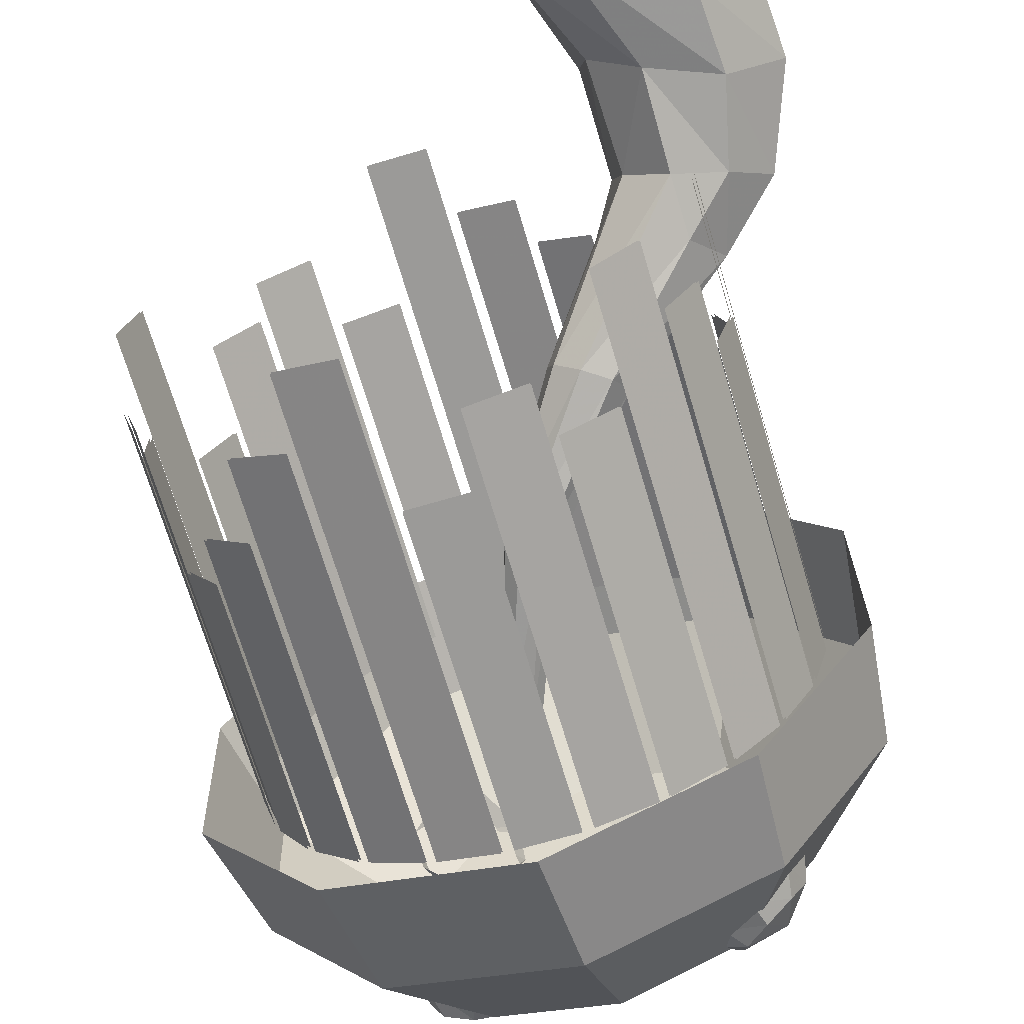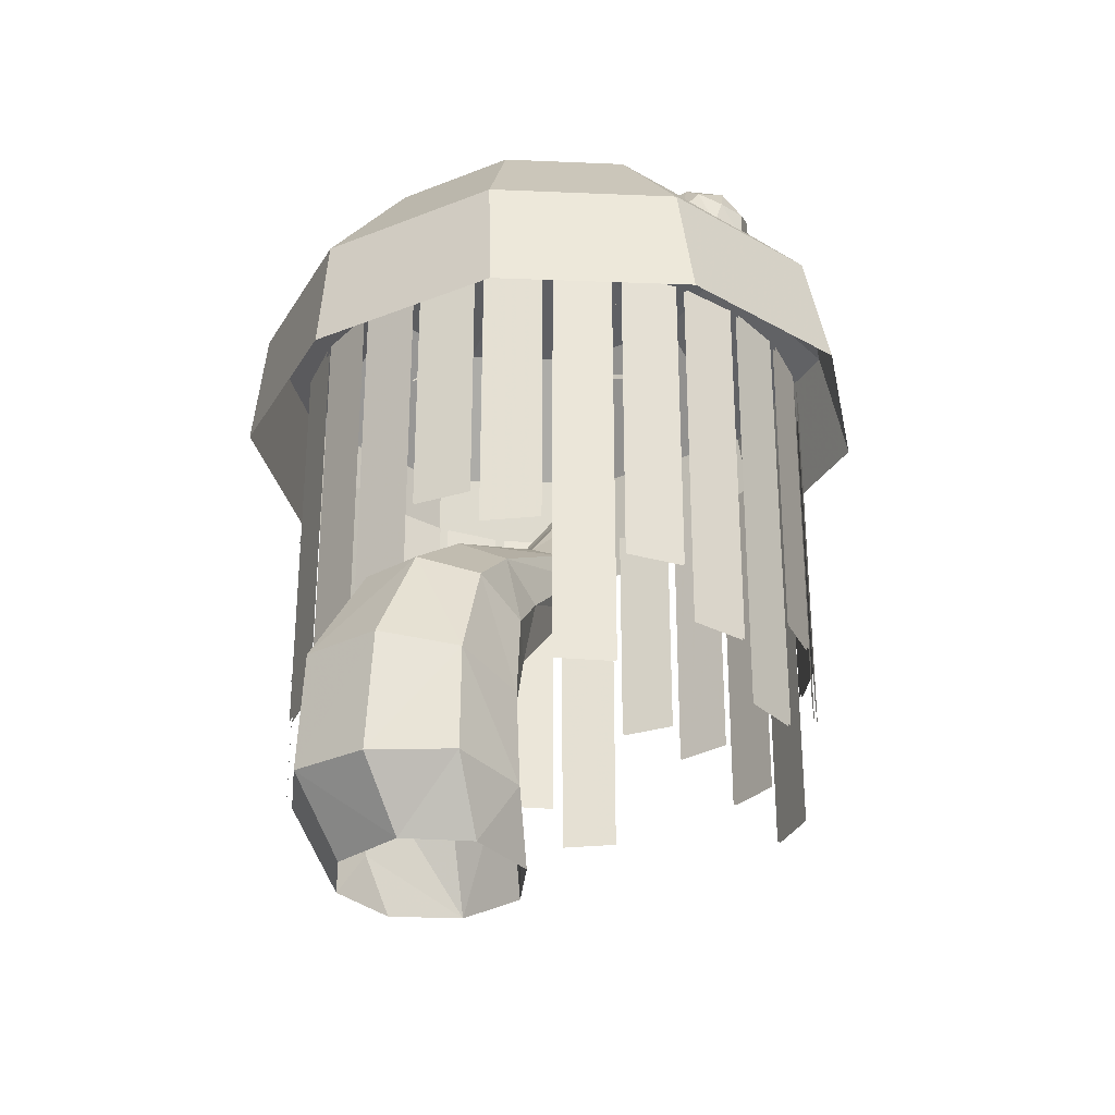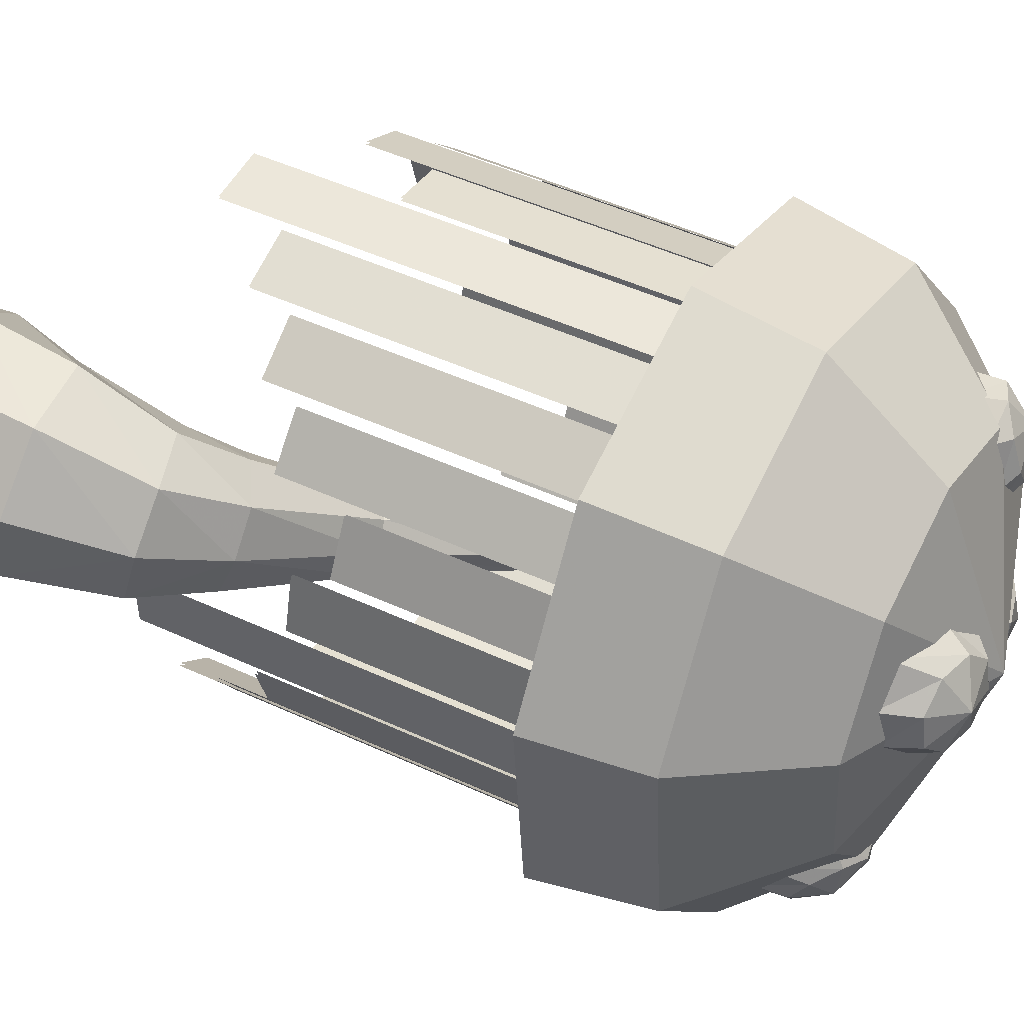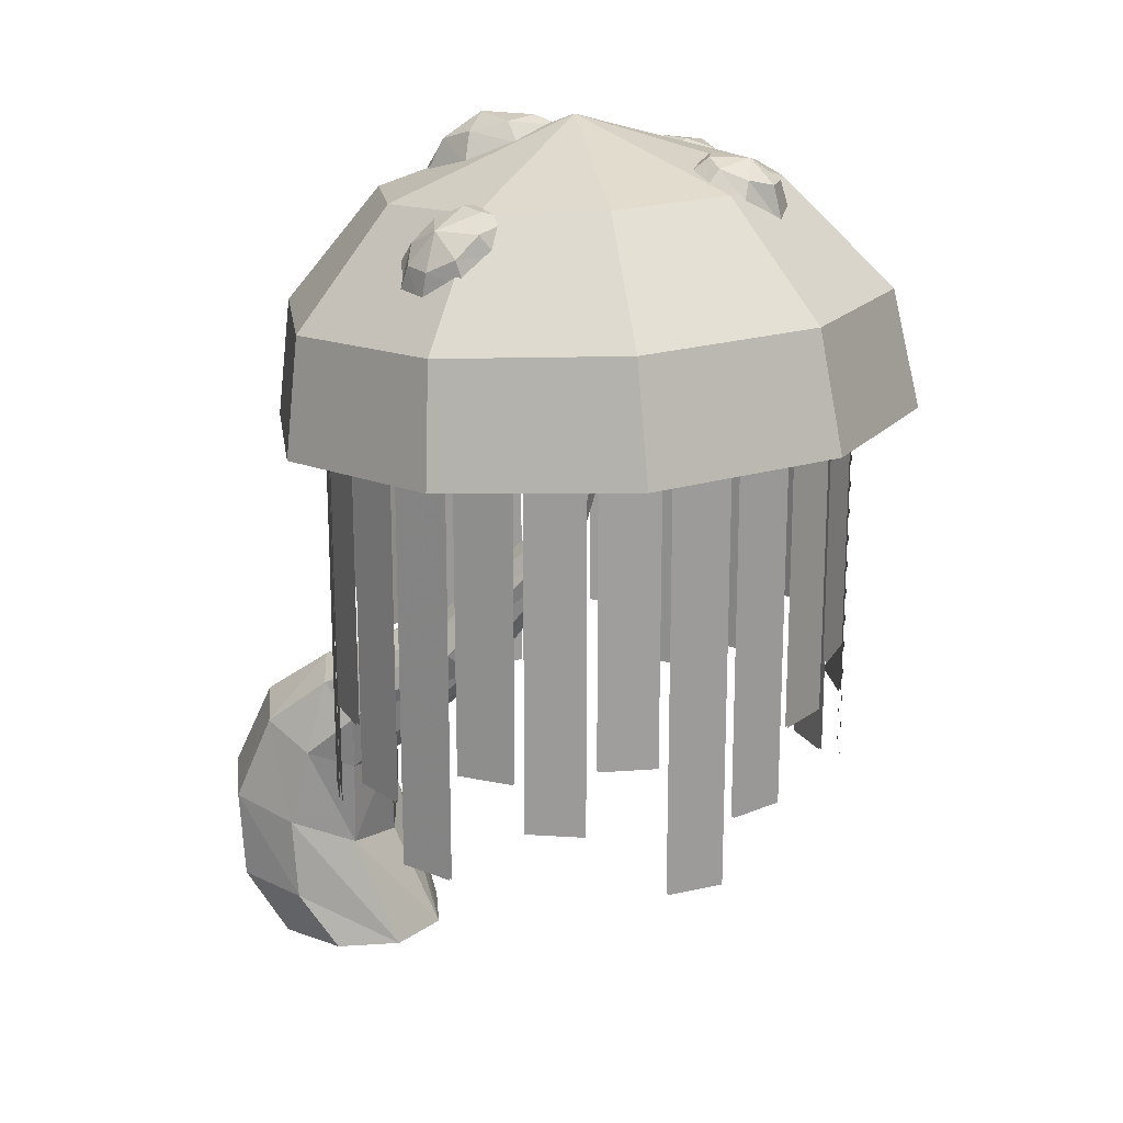
<metadata>
{"format":"obj","ext":"obj","renderer":"f3d","projection":"perspective","resolution":1024,"background":"white","views":[{"elev":-69.4,"azim":-163.5,"up":"+Y"},{"elev":-30.8,"azim":-97.0,"up":"+Z"},{"elev":50.3,"azim":-63.3,"up":"+Y"},{"elev":19.5,"azim":-8.2,"up":"+Z"}]}
</metadata>
<code>
g beiou_yewai_329_zhiwu_a
v 18.08 -13.55 42.98
v 17.07 -16.9 41.82
v 4.518 -6.452 26.26
v 9.473 -2.685 33.45
v 16.68 -11.07 45.32
v 18.08 -13.55 42.98
v 9.473 -2.685 33.45
v 6.1 0.9959 36.4
v 13.69 -10.92 47.47
v 0.7382 0.781 39.59
v 10.86 -13.18 48.16
v -3.473 -3.204 39.74
v 9.851 -16.52 47
v -4.066 -8.623 37.77
v 11.25 -19 44.66
v -0.6932 -12.3 33.83
v 14.24 -19.15 42.51
v 11.25 -19 44.66
v -0.6932 -12.3 33.83
v -0.6031 -10.99 26.52
v 33.3 -19.84 79.28
v 33.23 -23.07 79.28
v 27.2 -21.27 57.07
v 27.41 -18.73 57.56
v 6.131 2.308 28.66
v 25.98 -16.99 58.84
v 33.3 -19.84 79.28
v 27.41 -18.73 57.56
v 6.131 2.308 28.66
v 1.376 7.259 31.12
v 30.08 -19.77 79.28
v 23.76 -17.07 60.17
v -5.752 7.154 33.25
v 22.05 -18.91 60.76
v -11.08 2.054 33.11
v 29.35 -22.31 79.28
v 21.85 -21.45 60.28
v -11.48 -5.054 31.27
v 30.65 -23.67 79.28
v 23.27 -23.18 59
v -6.725 -10.01 28.32
v 30.65 -23.67 79.28
v 23.27 -23.18 59
v 25.49 -23.11 57.67
v -6.725 -10.01 28.32
v 10.7 -5.7 -1.3e-05
v 11.18 2.55 -1.4e-05
v 9.533 5.361 6.432
v 9.533 5.361 6.432
v 11.18 2.55 -1.4e-05
v 5.201 8.523 -1.5e-05
v 1.587 13.84 8.047
v -3.049 8.72 -2.2e-05
v -8.244 13.94 7.861
v -9.885 2.988 -2.1e-05
v -15.28 7.044 7.25
v -10.08 -5.262 -2e-05
v -15.41 -2.81 7.903
v -3.524 -11.2 -1.9e-05
v -8.547 -9.849 7.332
v -8.547 -9.849 7.332
v -3.524 -11.2 -1.9e-05
v 4.727 -11.39 -1.9e-05
v 34.94 14.52 39
v 34.94 14.52 80.31
v 41.98 12.64 80.31
v 41.98 12.64 39
v 34.85 14.18 39
v 41.88 12.3 39
v 41.88 12.3 80.31
v 34.85 14.18 80.31
v 43.17 12.04 30.31
v 43.17 12.04 80.31
v 49.48 8.403 80.31
v 49.48 8.403 30.31
v 43 11.74 30.31
v 49.3 8.096 30.31
v 49.3 8.096 80.31
v 43 11.74 80.31
v 50.48 7.518 34.59
v 50.48 7.518 80.31
v 55.63 2.37 80.31
v 55.63 2.37 34.59
v 50.23 7.268 34.59
v 55.38 2.12 34.59
v 55.38 2.12 80.31
v 50.23 7.268 80.31
v 56.37 1.257 44.9
v 56.37 1.257 80.31
v 60.01 -5.048 80.31
v 60.01 -5.048 44.9
v 56.06 1.079 44.9
v 59.7 -5.225 44.9
v 59.7 -5.225 80.31
v 56.06 1.079 80.31
v 26.35 14.79 21.99
v 26.35 14.79 80.31
v 33.63 14.79 80.31
v 33.63 14.79 21.99
v 26.35 14.43 21.99
v 33.63 14.43 21.99
v 33.63 14.43 80.31
v 26.35 14.43 80.31
v 17.99 12.82 30.31
v 17.99 12.82 80.31
v 25.02 14.7 80.31
v 25.02 14.7 30.31
v 18.08 12.48 30.31
v 25.11 14.36 30.31
v 25.11 14.36 80.31
v 18.08 12.48 80.31
v 10.42 8.755 35.84
v 10.42 8.755 80.31
v 16.72 12.4 80.31
v 16.72 12.4 35.84
v 10.59 8.448 35.84
v 16.9 12.09 35.84
v 16.9 12.09 80.31
v 10.59 8.448 80.31
v 4.155 2.869 40.44
v 4.155 2.869 80.31
v 9.302 8.016 80.31
v 9.302 8.016 40.44
v 4.405 2.618 40.44
v 9.553 7.766 40.44
v 9.553 7.766 80.31
v 4.405 2.618 80.31
v -0.3701 -4.438 49.02
v -0.3701 -4.438 80.31
v 3.27 1.867 80.31
v 3.27 1.867 49.02
v -0.06345 -4.615 49.02
v 3.577 1.69 49.02
v 3.577 1.69 80.31
v -0.06345 -4.615 80.31
v -2.85 -12.67 44.71
v -2.85 -12.67 80.31
v -0.9653 -5.634 80.31
v -0.9653 -5.634 44.71
v -2.508 -12.76 44.71
v -0.6233 -5.726 44.71
v -0.6233 -5.726 80.31
v -2.508 -12.76 80.31
v -3.115 -21.26 26.1
v -3.115 -21.26 80.31
v -3.115 -13.98 80.31
v -3.115 -13.98 26.1
v -2.761 -21.26 26.1
v -2.761 -13.98 26.1
v -2.761 -13.98 80.31
v -2.761 -21.26 80.31
v -1.148 -29.62 40.3
v -1.148 -29.62 80.31
v -3.032 -22.59 80.31
v -3.032 -22.59 40.3
v -0.8057 -29.53 40.3
v -2.69 -22.5 40.3
v -2.69 -22.5 80.31
v -0.8057 -29.53 80.31
v 2.918 -37.19 33.11
v 2.918 -37.19 80.31
v -0.7225 -30.89 80.31
v -0.7225 -30.89 33.11
v 3.224 -37.02 33.11
v -0.4158 -30.71 33.11
v -0.4158 -30.71 80.31
v 3.224 -37.02 80.31
v 8.804 -43.46 25.26
v 8.804 -43.46 80.31
v 3.656 -38.31 80.31
v 3.656 -38.31 25.26
v 9.054 -43.21 25.26
v 3.907 -38.06 25.26
v 3.907 -38.06 80.31
v 9.054 -43.21 80.31
v 16.11 -47.98 39.45
v 16.11 -47.98 80.31
v 9.806 -44.34 80.31
v 9.806 -44.34 39.45
v 16.29 -47.67 39.45
v 9.983 -44.03 39.45
v 9.983 -44.03 80.31
v 16.29 -47.67 80.31
v 48.87 -44.69 33.56
v 48.87 -44.69 80.31
v 42.56 -48.33 80.31
v 42.56 -48.33 33.56
v 48.69 -44.39 33.56
v 42.38 -48.03 33.56
v 42.38 -48.03 80.31
v 48.69 -44.39 80.31
v 24.34 -50.46 33.27
v 24.34 -50.46 80.31
v 17.31 -48.58 80.31
v 17.31 -48.58 33.27
v 24.43 -50.12 33.27
v 17.4 -48.23 33.27
v 17.4 -48.23 80.31
v 24.43 -50.12 80.31
v 32.93 -50.72 41.72
v 32.93 -50.72 80.31
v 25.65 -50.72 80.31
v 25.65 -50.73 41.72
v 32.93 -50.37 41.72
v 25.65 -50.37 41.72
v 25.65 -50.37 80.31
v 32.93 -50.37 80.31
v 41.3 -48.76 25.05
v 41.3 -48.76 80.31
v 34.26 -50.64 80.31
v 34.26 -50.64 25.05
v 41.2 -48.42 25.05
v 34.17 -50.3 25.05
v 34.17 -50.3 80.31
v 41.2 -48.42 80.31
v 55.13 -38.81 43
v 55.13 -38.81 80.31
v 49.98 -43.95 80.31
v 49.98 -43.95 43
v 54.88 -38.56 43
v 49.73 -43.7 43
v 49.73 -43.7 80.31
v 54.88 -38.56 80.31
v 59.65 -31.5 48.51
v 59.65 -31.5 80.31
v 56.01 -37.8 80.31
v 56.01 -37.8 48.51
v 59.35 -31.32 48.51
v 55.71 -37.63 48.51
v 55.71 -37.63 80.31
v 59.35 -31.32 80.31
v 62.13 -23.27 32.2
v 62.13 -23.27 80.31
v 60.25 -30.3 80.31
v 60.25 -30.3 32.2
v 61.79 -23.18 32.2
v 59.91 -30.21 32.2
v 59.91 -30.21 80.31
v 61.79 -23.18 80.31
v 62.4 -14.68 38.05
v 62.4 -14.68 80.31
v 62.4 -21.96 80.31
v 62.4 -21.96 38.05
v 62.04 -14.68 38.05
v 62.04 -21.96 38.05
v 62.04 -21.96 80.31
v 62.04 -14.68 80.31
v 60.43 -6.315 26.04
v 60.43 -6.315 80.31
v 62.31 -13.35 80.31
v 62.31 -13.35 26.04
v 60.09 -6.407 26.04
v 61.97 -13.44 26.04
v 61.97 -13.44 80.31
v 60.09 -6.407 80.31
v 5.021 -3.312 13.49
v 6.317 5.773 16.2
v 6.317 5.773 16.2
v 0.5215 13.06 20.67
v -8.731 13.29 21.42
v -15.86 6.341 20.95
v -16.05 -2.843 19.63
v -9.181 -9.361 18.08
v -9.181 -9.361 18.08
v -0.7176 -9.394 14.78
f 1 2 3
f 3 4 1
f 5 6 7
f 7 8 5
f 9 5 8
f 8 10 9
f 11 9 10
f 10 12 11
f 13 11 12
f 12 14 13
f 15 13 14
f 14 16 15
f 17 18 19
f 19 20 17
f 2 17 20
f 20 3 2
f 21 22 23
f 23 24 21
f 24 23 2
f 2 1 24
f 3 25 4
f 26 27 28
f 26 28 6
f 6 5 26
f 29 30 8
f 8 7 29
f 31 27 26
f 26 32 31
f 32 26 5
f 5 9 32
f 30 33 10
f 10 8 30
f 34 31 32
f 34 32 9
f 9 11 34
f 33 35 12
f 12 10 33
f 36 31 34
f 34 37 36
f 37 34 11
f 11 13 37
f 12 35 38
f 38 14 12
f 39 36 37
f 37 40 39
f 40 37 13
f 13 15 40
f 14 38 41
f 41 16 14
f 22 42 43
f 43 44 22
f 44 43 18
f 18 17 44
f 19 45 20
f 23 22 44
f 23 44 17
f 17 2 23
f 46 47 48
f 49 50 51
f 51 52 49
f 52 51 53
f 53 54 52
f 54 53 55
f 55 56 54
f 55 57 58
f 58 56 55
f 57 59 60
f 60 58 57
f 61 62 63
f 64 65 66
f 66 67 64
f 68 69 70
f 70 71 68
f 72 73 74
f 74 75 72
f 76 77 78
f 78 79 76
f 80 81 82
f 82 83 80
f 84 85 86
f 86 87 84
f 88 89 90
f 90 91 88
f 92 93 94
f 94 95 92
f 96 97 98
f 98 99 96
f 100 101 102
f 102 103 100
f 104 105 106
f 106 107 104
f 108 109 110
f 110 111 108
f 112 113 114
f 114 115 112
f 116 117 118
f 118 119 116
f 120 121 122
f 122 123 120
f 124 125 126
f 126 127 124
f 128 129 130
f 130 131 128
f 132 133 134
f 134 135 132
f 136 137 138
f 138 139 136
f 140 141 142
f 142 143 140
f 144 145 146
f 146 147 144
f 148 149 150
f 150 151 148
f 152 153 154
f 154 155 152
f 156 157 158
f 158 159 156
f 160 161 162
f 162 163 160
f 164 165 166
f 166 167 164
f 168 169 170
f 170 171 168
f 172 173 174
f 174 175 172
f 176 177 178
f 178 179 176
f 180 181 182
f 182 183 180
f 184 185 186
f 186 187 184
f 188 189 190
f 190 191 188
f 192 193 194
f 194 195 192
f 196 197 198
f 198 199 196
f 200 201 202
f 202 203 200
f 204 205 206
f 206 207 204
f 208 209 210
f 210 211 208
f 212 213 214
f 214 215 212
f 216 217 218
f 218 219 216
f 220 221 222
f 222 223 220
f 224 225 226
f 226 227 224
f 228 229 230
f 230 231 228
f 232 233 234
f 234 235 232
f 236 237 238
f 238 239 236
f 240 241 242
f 242 243 240
f 244 245 246
f 246 247 244
f 248 249 250
f 250 251 248
f 252 253 254
f 254 255 252
f 256 257 25
f 25 3 256
f 258 259 30
f 30 29 258
f 259 260 33
f 33 30 259
f 260 261 35
f 35 33 260
f 35 261 262
f 262 38 35
f 38 262 263
f 263 41 38
f 45 264 265
f 265 20 45
f 265 256 3
f 3 20 265
f 46 48 257
f 257 256 46
f 49 52 259
f 259 258 49
f 52 54 260
f 260 259 52
f 54 56 261
f 261 260 54
f 56 58 262
f 262 261 56
f 262 58 60
f 60 263 262
f 264 61 63
f 63 265 264
f 265 63 46
f 46 256 265
g beiou_yewai_329_zhiwu_a
v 28 -15.93 112.9
v 28.36 8.582 103.6
v 13.7 3.79 103.2
v 4.648 -8.692 103.4
v 4.648 -24.09 104.2
v 13.7 -36.54 105.2
v 28.36 -41.26 106.1
v 43.01 -36.47 106.5
v 52.07 -23.99 106.3
v 52.07 -8.586 105.5
v 43.01 3.855 104.5
v 6.916 13.29 88.45
v 29.12 20.55 89.06
v -6.809 -5.629 88.8
v -6.809 -28.97 89.99
v 6.916 -47.82 91.55
v 29.12 -54.99 92.9
v 51.33 -47.72 93.51
v 65.05 -28.81 93.15
v 65.05 -5.468 91.97
v 51.33 13.39 90.4
v 6.191 14.46 73.59
v 29.9 22.21 74.24
v -8.462 -5.74 73.96
v -8.462 -30.66 75.23
v 6.191 -50.79 76.9
v 29.9 -58.44 78.33
v 53.61 -50.69 78.99
v 68.27 -30.49 78.61
v 68.27 -5.569 77.34
v 53.61 14.56 75.67
v 17.43 -9.953 112.6
v 16.47 -5.209 109.2
v 12.89 -7.639 108.9
v 12.42 -11.78 109.6
v 15.32 -15.2 111
v 19.91 -15.91 112.2
v 23.49 -13.48 112.6
v 23.96 -9.338 111.8
v 21.06 -5.913 110.4
v 10.43 -6.46 104.3
v 13.97 -2.022 103.7
v 10.4 -11.69 105.3
v 14.54 -16.92 107.2
v 20.78 -17.79 109.9
v 26.63 -14.91 111.4
v 26.43 -8.766 109.6
v 22.69 -4.22 106.8
v 47.11 0.6867 106.6
v 48.62 4.058 102.8
v 45.18 5.038 104
v 42.39 2.898 106
v 41.88 -1.109 107.5
v 43.95 -4.634 107.7
v 47.4 -4.9 106.5
v 50.18 -3.473 104.4
v 50.69 0.5329 102.9
v 42.61 6.455 100.2
v 46.96 5.47 97.58
v 39.47 3.767 104.1
v 39.1 -1.923 106.1
v 42.08 -6.468 106.3
v 47.08 -7.198 104.5
v 50.8 -4.925 102.1
v 51.35 0.1637 99.85
v 46.65 -30.12 109.6
v 48.93 -32.95 106.9
v 50.38 -30.05 106.9
v 49.18 -26.93 107.8
v 46.03 -25.42 108.9
v 42.77 -26.4 109.7
v 41.91 -29.42 109.8
v 42.52 -32.42 108.9
v 45.67 -33.93 107.7
v 51.66 -29.3 103.1
v 49.96 -33.3 102.2
v 50.21 -25.28 105.4
v 45.67 -23.46 107.1
v 41.41 -24.99 108.2
v 39.88 -29.32 108.1
v 41.01 -33.32 107.2
v 45.01 -35.23 105.4
v 8.836 -38.08 103.8
v 6.455 -34.43 101.7
v 5.755 -37.3 99.71
v 7.545 -40.27 99.48
v 10.78 -41.59 101.1
v 13.56 -40.49 103.7
v 14.26 -37.61 105.6
v 12.47 -34.65 105.9
v 9.235 -33.33 104.2
v 4.68 -36.01 95.68
v 4.467 -31.62 97.29
v 6.939 -39.93 95.32
v 11.75 -41.99 97.85
v 15.57 -40.42 101.1
v 17.8 -36.8 104.6
v 15.04 -33.32 105.6
v 10.06 -30.31 102.6
f 266 267 268
f 266 268 269
f 266 269 270
f 266 270 271
f 266 271 272
f 266 272 273
f 266 273 274
f 266 274 275
f 266 275 276
f 266 276 267
f 277 268 267
f 267 278 277
f 279 269 268
f 268 277 279
f 280 270 269
f 269 279 280
f 281 271 270
f 270 280 281
f 282 272 271
f 271 281 282
f 283 273 272
f 272 282 283
f 284 274 273
f 273 283 284
f 285 275 274
f 274 284 285
f 286 276 275
f 275 285 286
f 278 267 276
f 276 286 278
f 287 277 278
f 278 288 287
f 289 279 277
f 277 287 289
f 290 280 279
f 279 289 290
f 291 281 280
f 280 290 291
f 292 282 281
f 281 291 292
f 293 283 282
f 282 292 293
f 294 284 283
f 283 293 294
f 295 285 284
f 284 294 295
f 296 286 285
f 285 295 296
f 288 278 286
f 286 296 288
f 297 298 299
f 297 299 300
f 297 300 301
f 297 301 302
f 297 302 303
f 297 303 304
f 297 304 305
f 297 305 298
f 306 299 298
f 298 307 306
f 308 300 299
f 299 306 308
f 309 301 300
f 300 308 309
f 310 302 301
f 301 309 310
f 311 303 302
f 302 310 311
f 312 304 303
f 303 311 312
f 313 305 304
f 304 312 313
f 307 298 305
f 305 313 307
f 314 315 316
f 314 316 317
f 314 317 318
f 314 318 319
f 314 319 320
f 314 320 321
f 314 321 322
f 314 322 315
f 323 316 315
f 315 324 323
f 325 317 316
f 316 323 325
f 326 318 317
f 317 325 326
f 327 319 318
f 318 326 327
f 328 320 319
f 319 327 328
f 329 321 320
f 320 328 329
f 330 322 321
f 321 329 330
f 324 315 322
f 322 330 324
f 331 332 333
f 331 333 334
f 331 334 335
f 331 335 336
f 331 336 337
f 331 337 338
f 331 338 339
f 331 339 332
f 340 333 332
f 332 341 340
f 342 334 333
f 333 340 342
f 343 335 334
f 334 342 343
f 344 336 335
f 335 343 344
f 345 337 336
f 336 344 345
f 346 338 337
f 337 345 346
f 347 339 338
f 338 346 347
f 341 332 339
f 339 347 341
f 348 349 350
f 348 350 351
f 348 351 352
f 348 352 353
f 348 353 354
f 348 354 355
f 348 355 356
f 348 356 349
f 357 350 349
f 349 358 357
f 359 351 350
f 350 357 359
f 360 352 351
f 351 359 360
f 361 353 352
f 352 360 361
f 362 354 353
f 353 361 362
f 363 355 354
f 354 362 363
f 364 356 355
f 355 363 364
f 358 349 356
f 356 364 358

</code>
